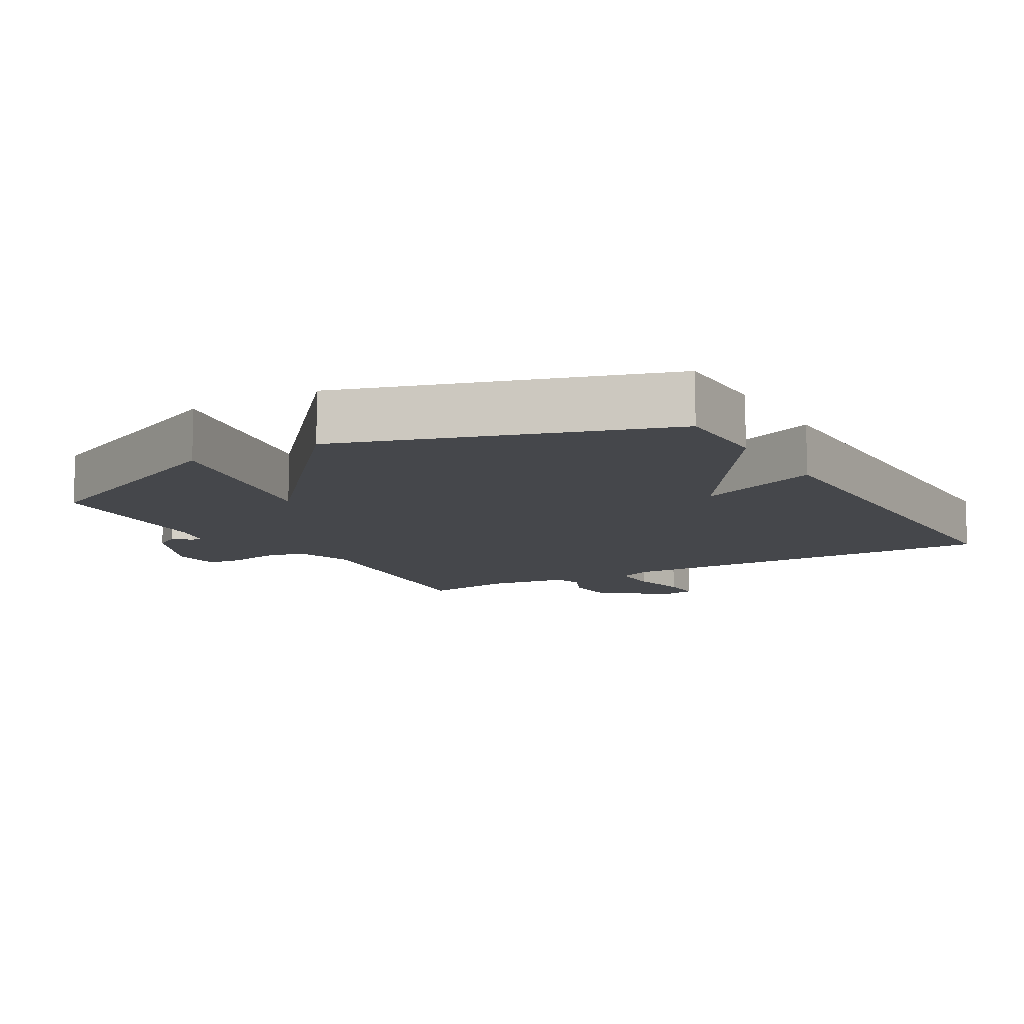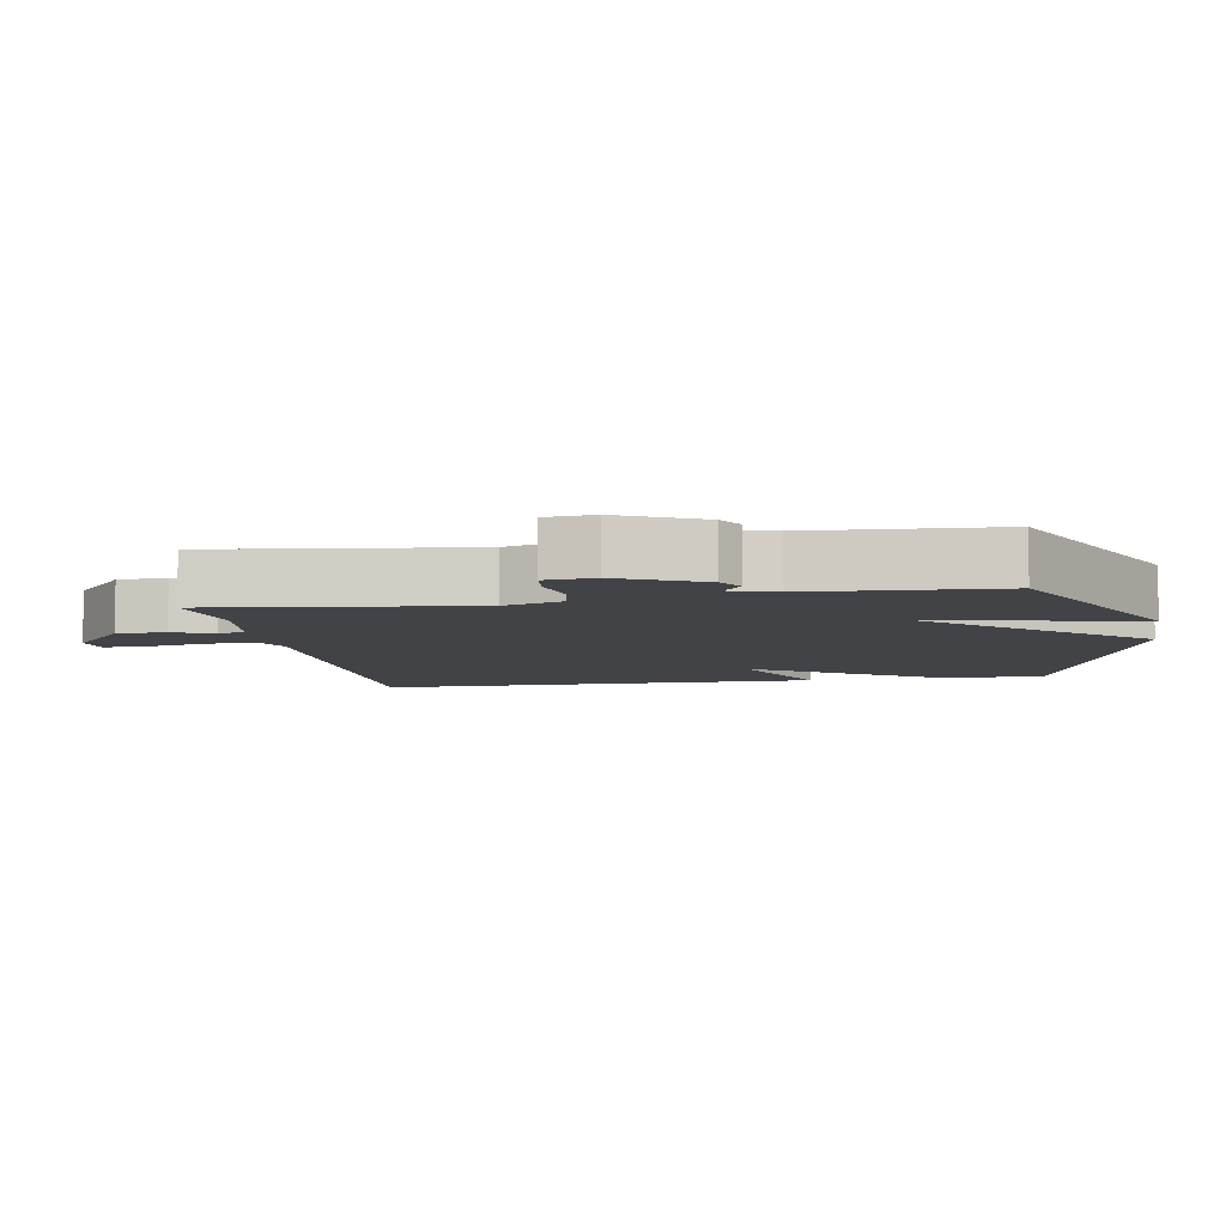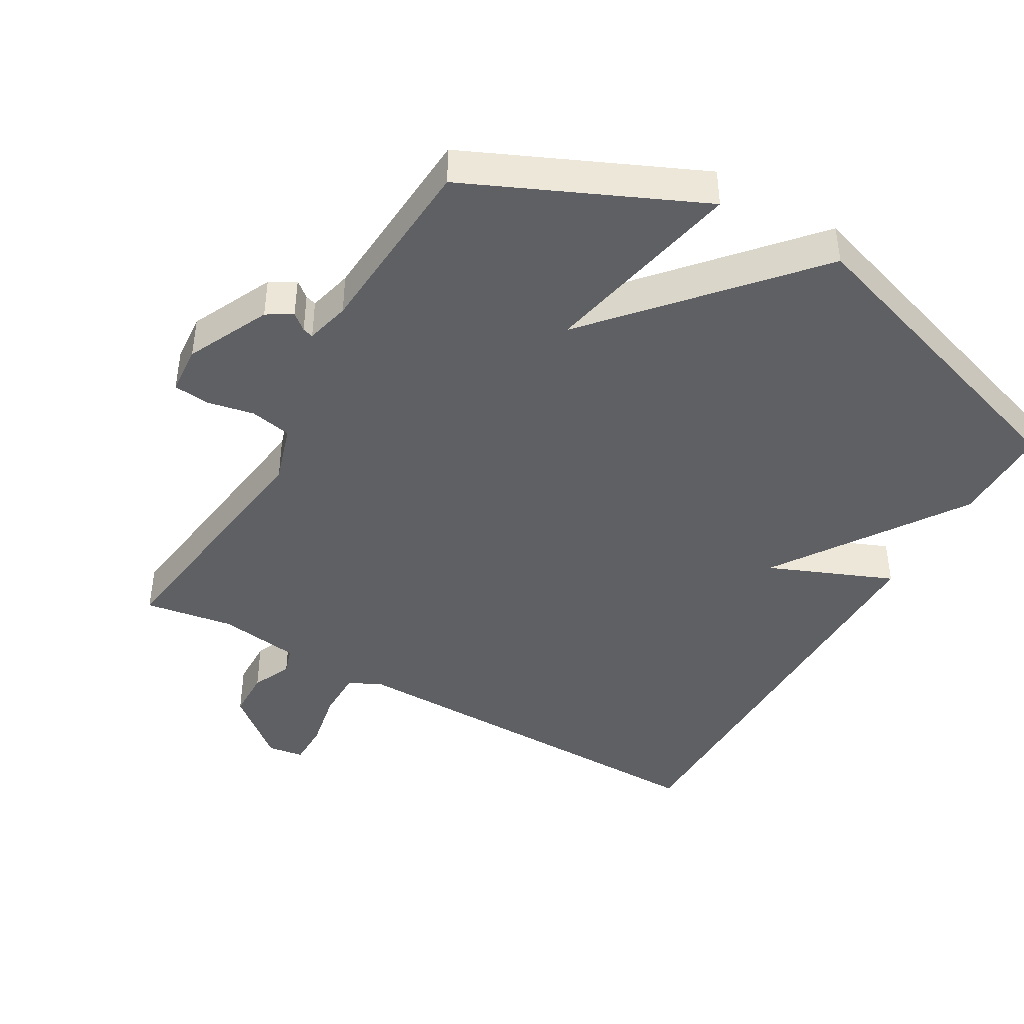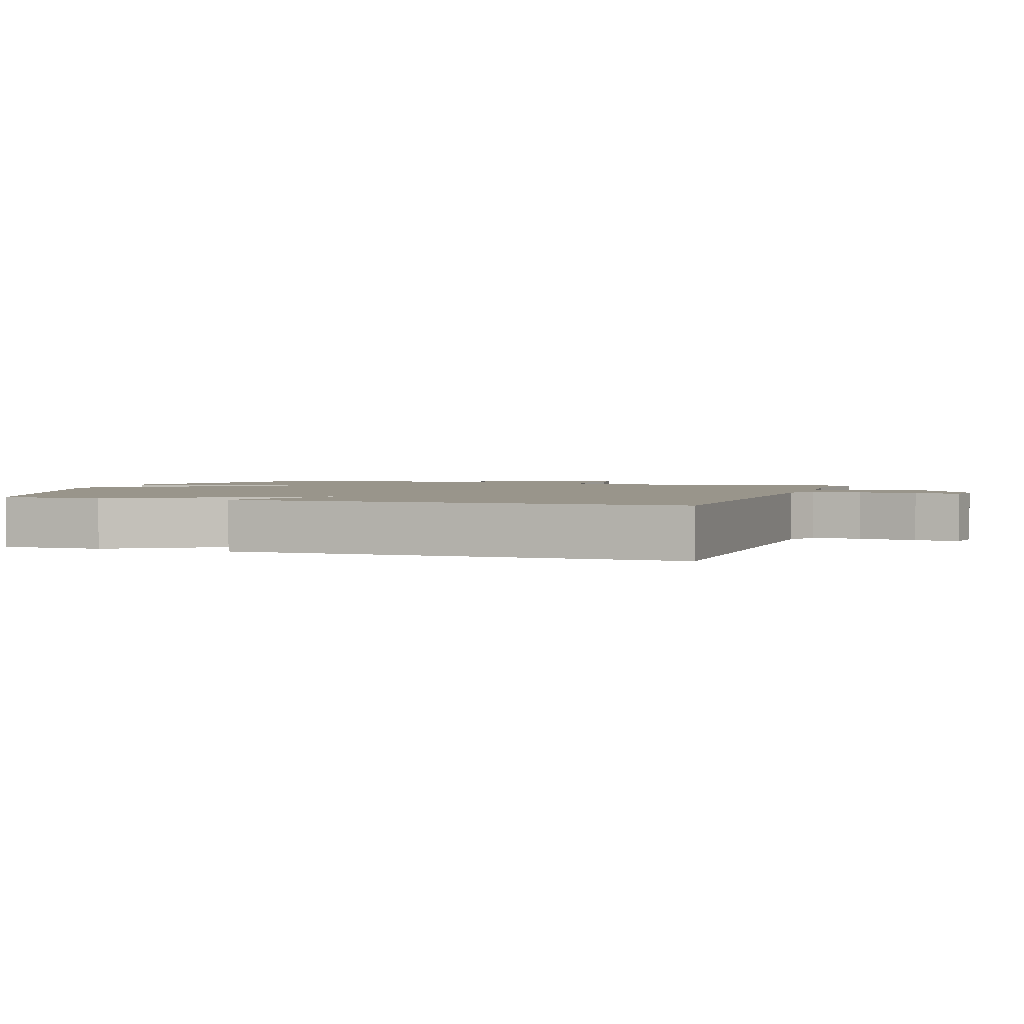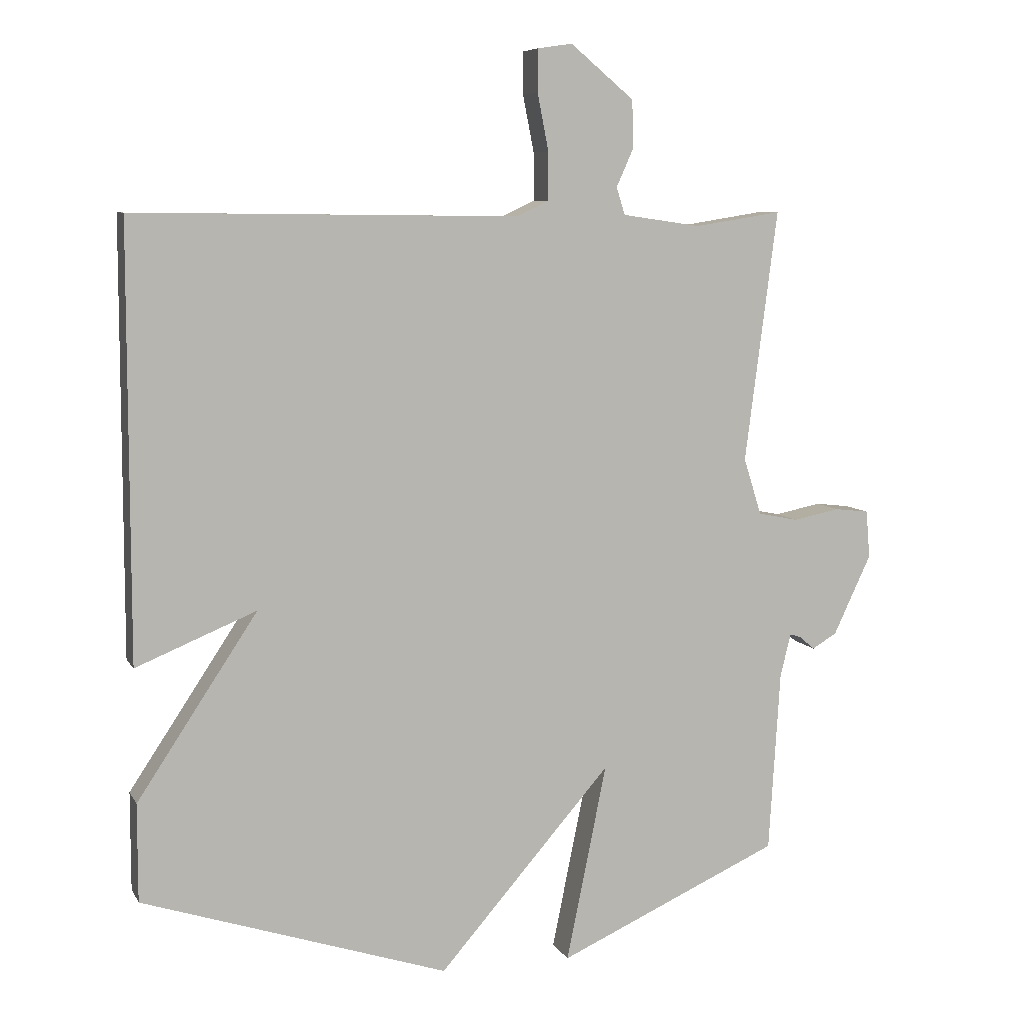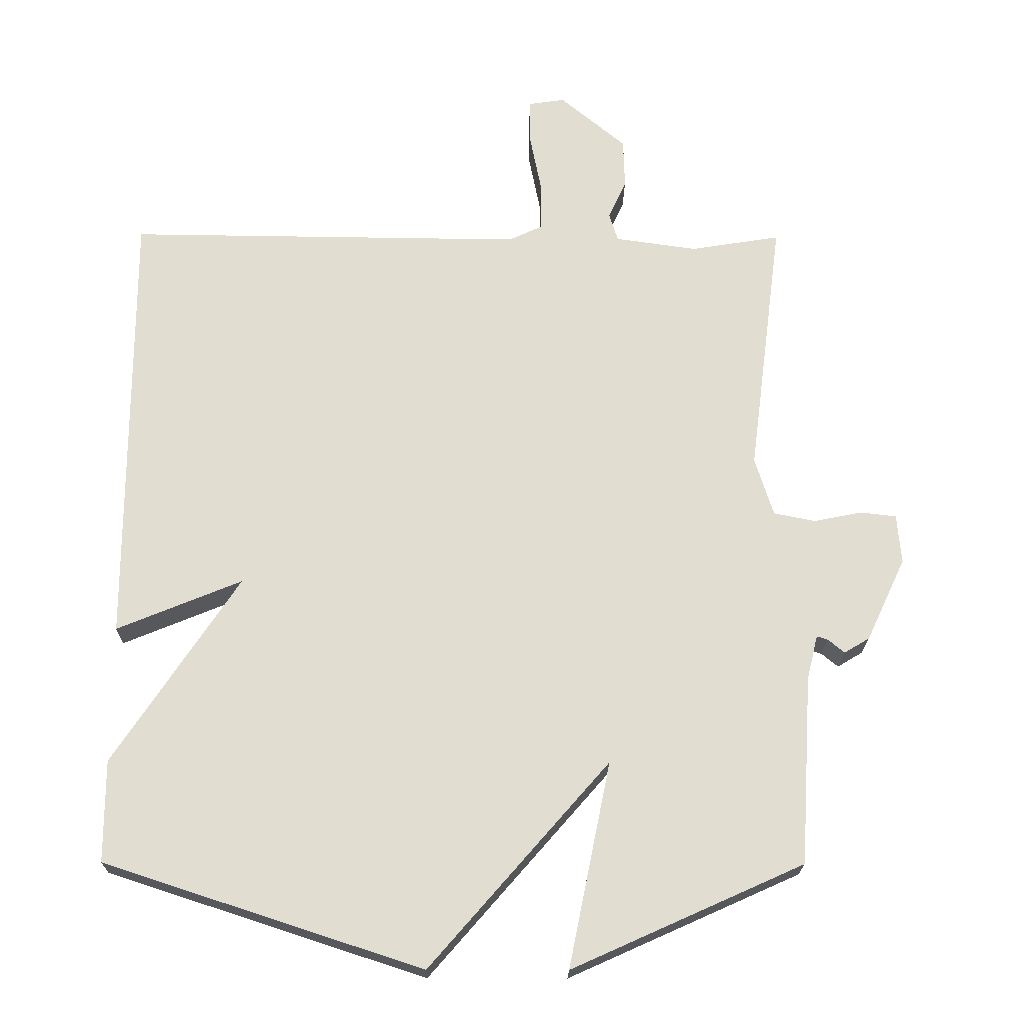
<metadata>
{"format":"obj","ext":"obj","renderer":"f3d","projection":"perspective","resolution":1024,"background":"white","views":[{"elev":-10.5,"azim":-149.6,"up":"+Y"},{"elev":-7.1,"azim":100.0,"up":"+Y"},{"elev":-43.1,"azim":150.0,"up":"+Y"},{"elev":2.2,"azim":-70.4,"up":"+Y"},{"elev":7.5,"azim":-17.6,"up":"+Z"},{"elev":-20.9,"azim":-0.6,"up":"+Z"}]}
</metadata>
<code>
v -0.5 0.07 0.5
v 0.08 0.07 0.494
v 0.129 0.07 0.517
v 0.129 0.07 0.589
v 0.112 0.07 0.675
v 0.112 0.07 0.739
v 0.165 0.07 0.747
v 0.261 0.07 0.667
v 0.263 0.07 0.595
v 0.237 0.07 0.537
v 0.25 0.07 0.496
v 0.369 0.07 0.479
v 0.5 0.07 0.5
v 0.451 0.07 0.12
v 0.478 0.07 0.034
v 0.539 0.07 0.022
v 0.609 0.07 0.036
v 0.661 0.07 0.03
v 0.667 0.07 -0.042
v 0.61 0.07 -0.163
v 0.573 0.07 -0.185
v 0.549 0.07 -0.165
v 0.533 0.07 -0.16
v 0.517 0.07 -0.225
v 0.5 0.07 -0.5
v 0.163 0.07 -0.651
v 0.224 0.07 -0.352
v -0.037 0.07 -0.651
v -0.5 0.07 -0.5
v -0.5 0.07 -0.352
v -0.318 0.07 -0.077
v -0.5 0.07 -0.152
v -0.5 0 0.5
v 0.08 0 0.494
v 0.129 0 0.517
v 0.129 0 0.589
v 0.112 0 0.675
v 0.112 0 0.739
v 0.165 0 0.747
v 0.261 0 0.667
v 0.263 0 0.595
v 0.237 0 0.537
v 0.25 0 0.496
v 0.369 0 0.479
v 0.5 0 0.5
v 0.451 0 0.12
v 0.478 0 0.034
v 0.539 0 0.022
v 0.609 0 0.036
v 0.661 0 0.03
v 0.667 0 -0.042
v 0.61 0 -0.163
v 0.573 0 -0.185
v 0.549 0 -0.165
v 0.533 0 -0.16
v 0.517 0 -0.225
v 0.5 0 -0.5
v 0.163 0 -0.651
v 0.224 0 -0.352
v -0.037 0 -0.651
v -0.5 0 -0.5
v -0.5 0 -0.352
v -0.318 0 -0.077
v -0.5 0 -0.152
f 31 32 1 2
f 31 2 3
f 30 31 3
f 29 30 3
f 28 29 3
f 27 28 3
f 24 25 26 27
f 27 3 4
f 24 27 4
f 23 24 4
f 4 5 6
f 23 4 6
f 22 23 6
f 20 21 22
f 19 20 22
f 18 19 22
f 17 18 22
f 16 17 22
f 15 16 22
f 15 22 6
f 14 15 6
f 12 13 14
f 11 12 14
f 11 14 6
f 10 11 6 7
f 7 8 9 10
f 34 33 64 63
f 35 34 63
f 35 63 62
f 35 62 61
f 35 61 60
f 35 60 59
f 59 58 57 56
f 36 35 59
f 36 59 56
f 36 56 55
f 38 37 36
f 38 36 55
f 38 55 54
f 54 53 52
f 54 52 51
f 54 51 50
f 54 50 49
f 54 49 48
f 54 48 47
f 38 54 47
f 38 47 46
f 46 45 44
f 46 44 43
f 38 46 43
f 39 38 43 42
f 42 41 40 39
f 1 33 34 2
f 2 34 35 3
f 3 35 36 4
f 4 36 37 5
f 5 37 38 6
f 6 38 39 7
f 7 39 40 8
f 8 40 41 9
f 9 41 42 10
f 10 42 43 11
f 11 43 44 12
f 12 44 45 13
f 13 45 46 14
f 14 46 47 15
f 15 47 48 16
f 16 48 49 17
f 17 49 50 18
f 18 50 51 19
f 19 51 52 20
f 20 52 53 21
f 21 53 54 22
f 22 54 55 23
f 23 55 56 24
f 24 56 57 25
f 25 57 58 26
f 26 58 59 27
f 27 59 60 28
f 28 60 61 29
f 29 61 62 30
f 30 62 63 31
f 31 63 64 32
f 32 64 33 1

</code>
